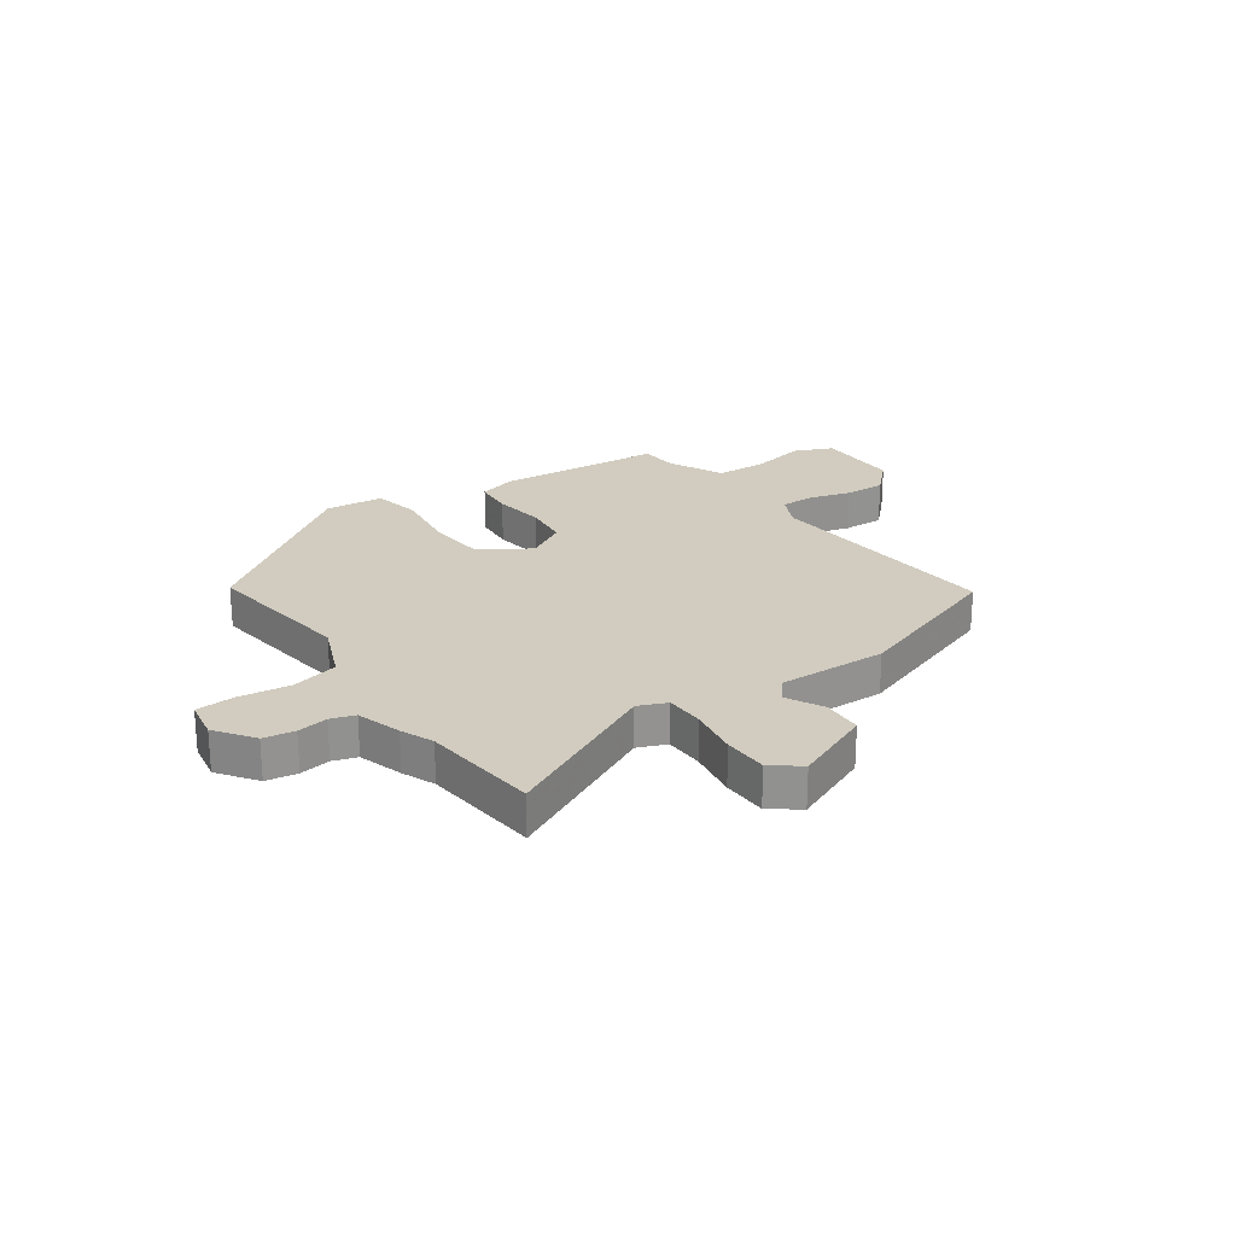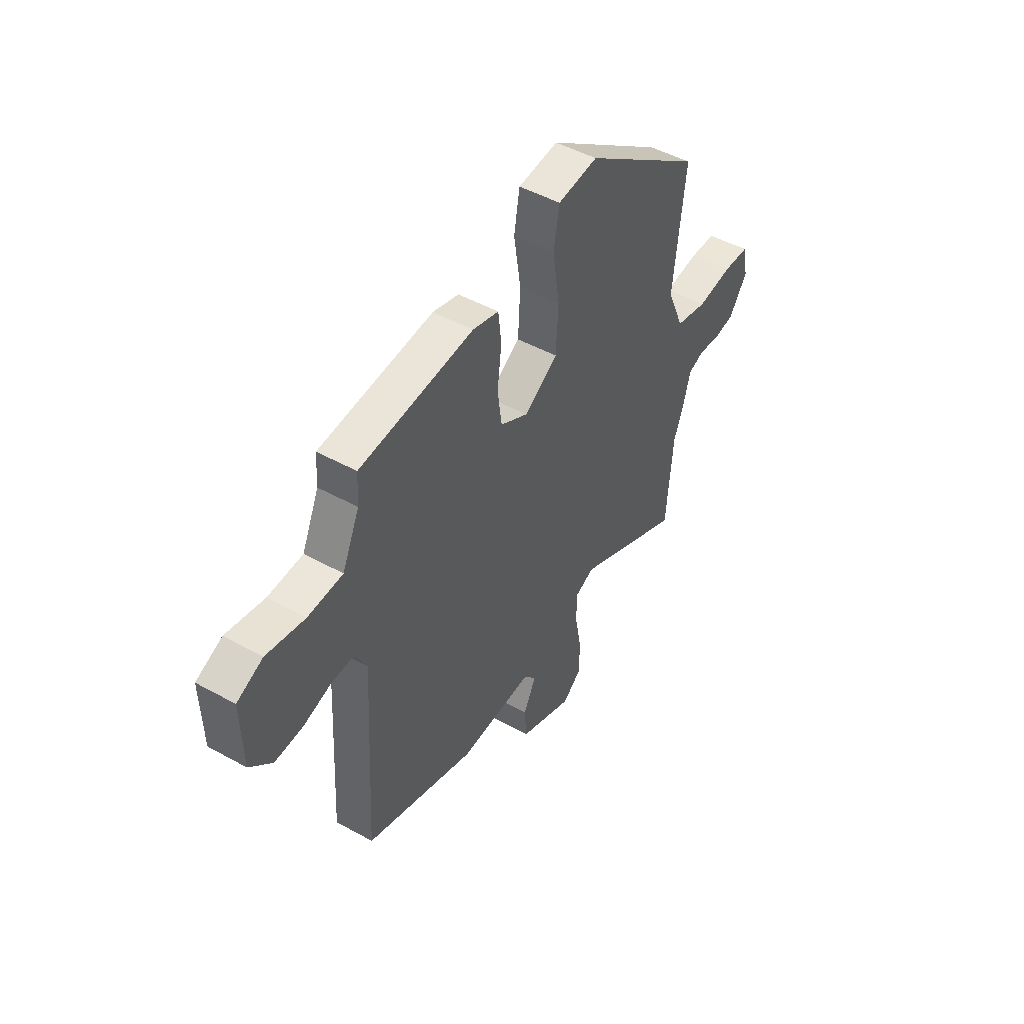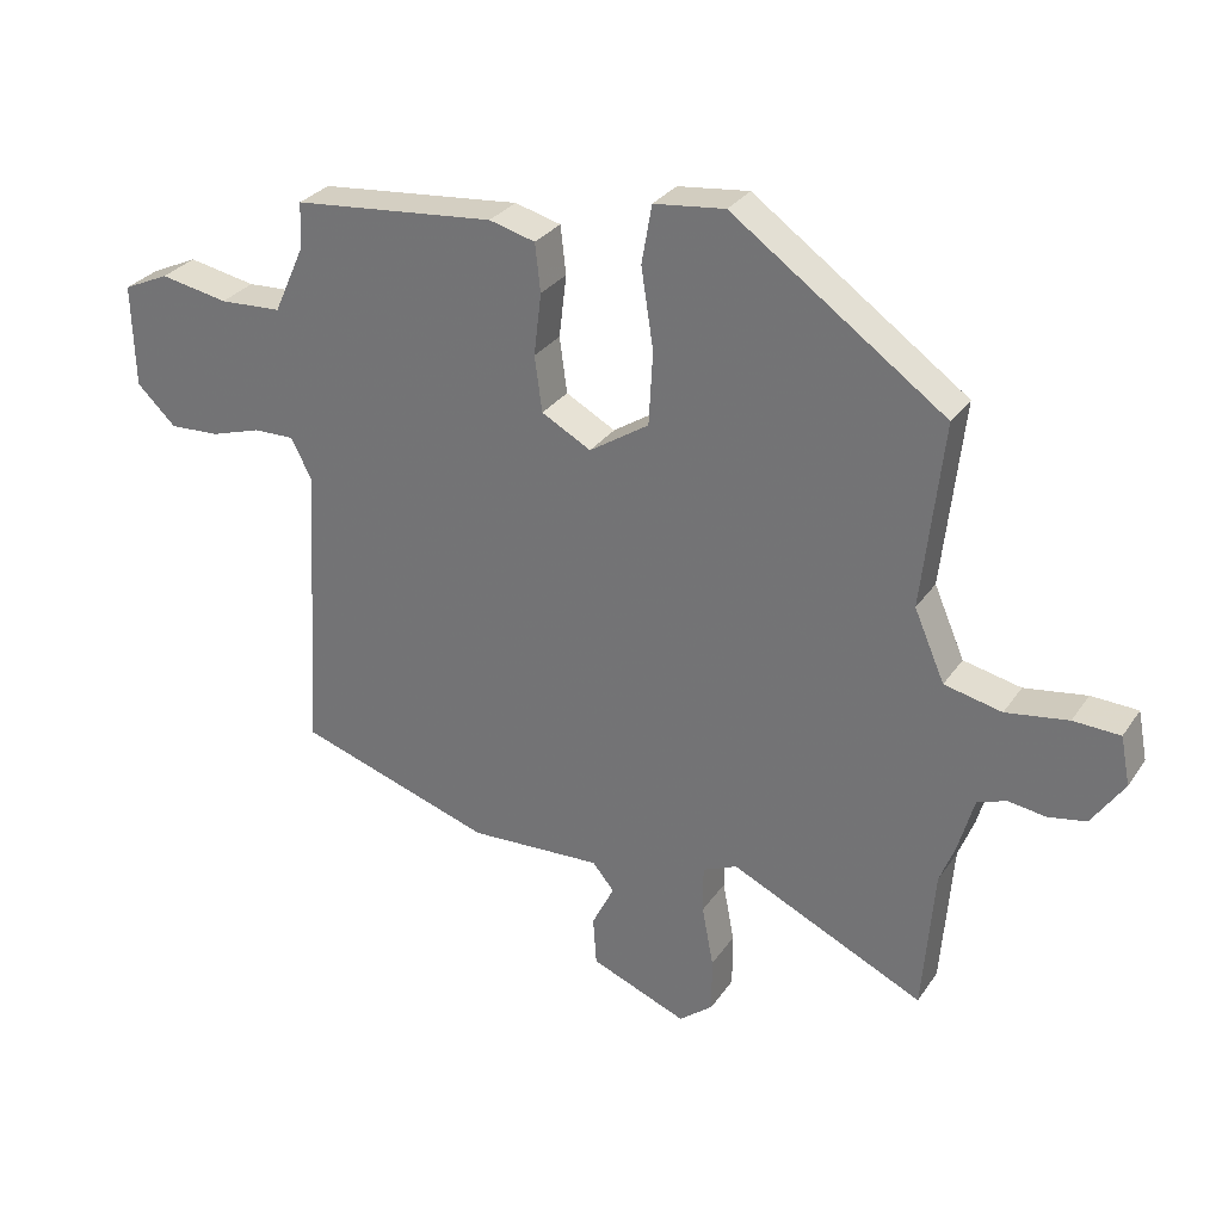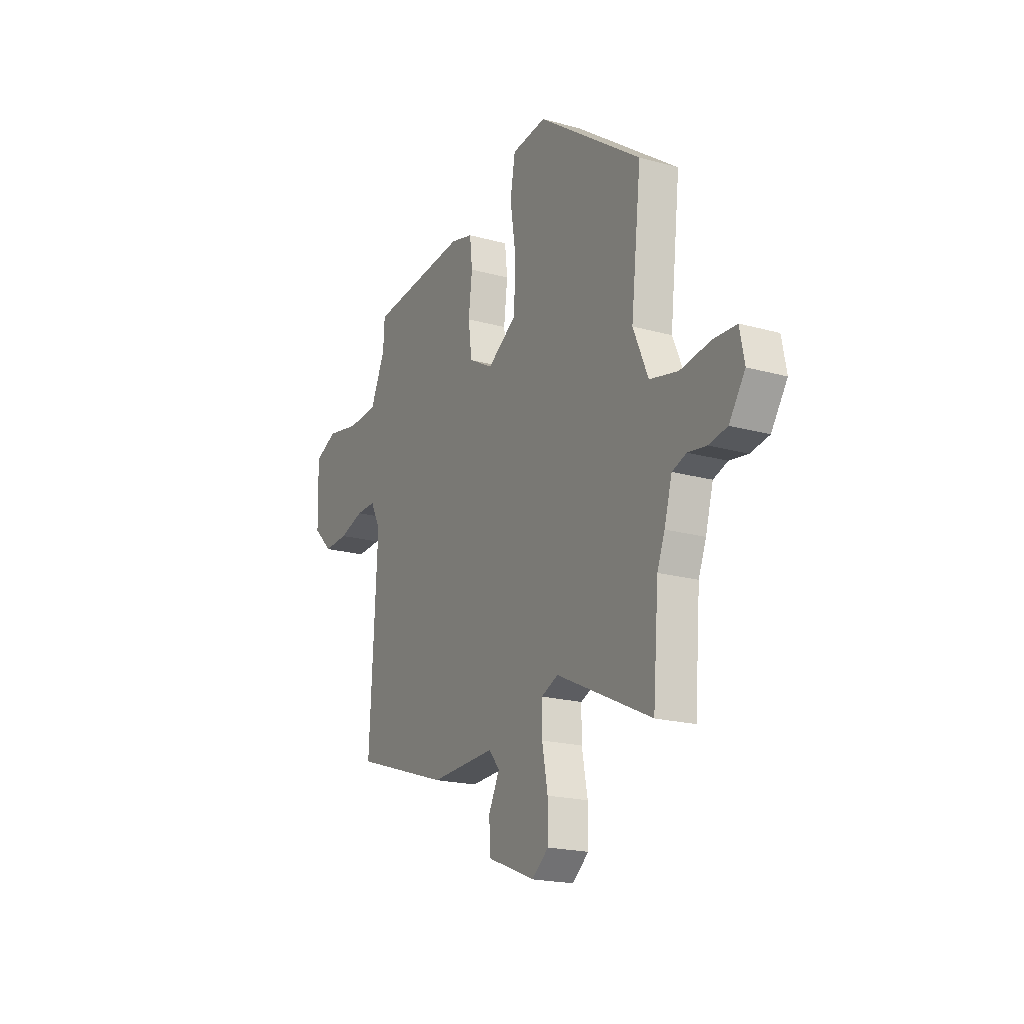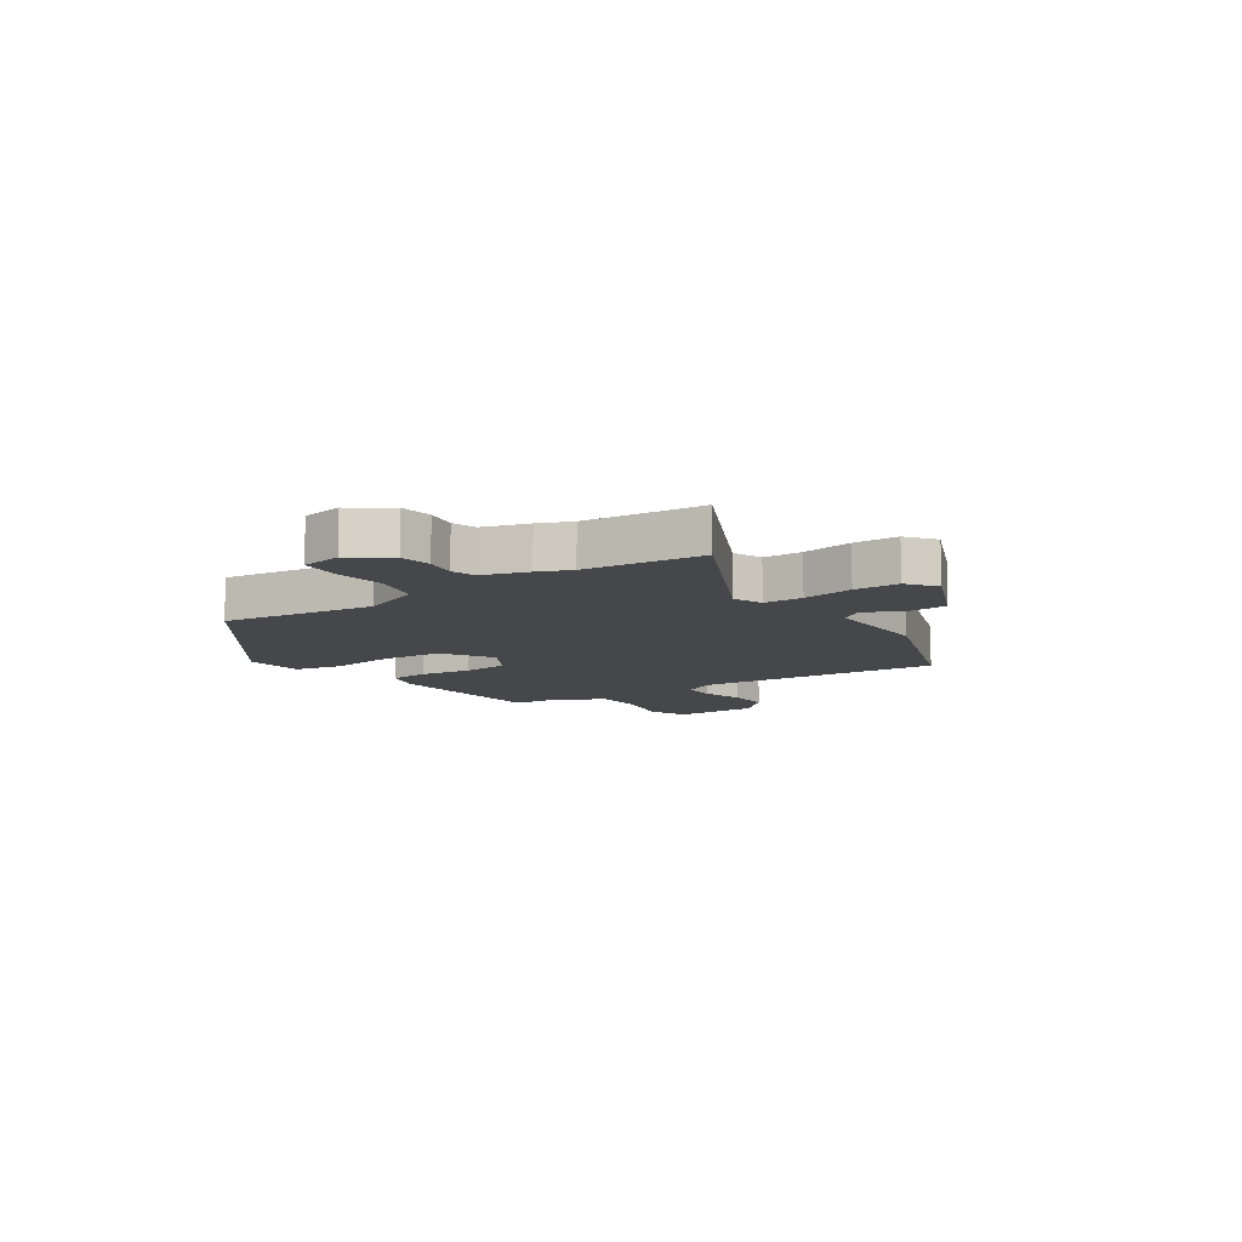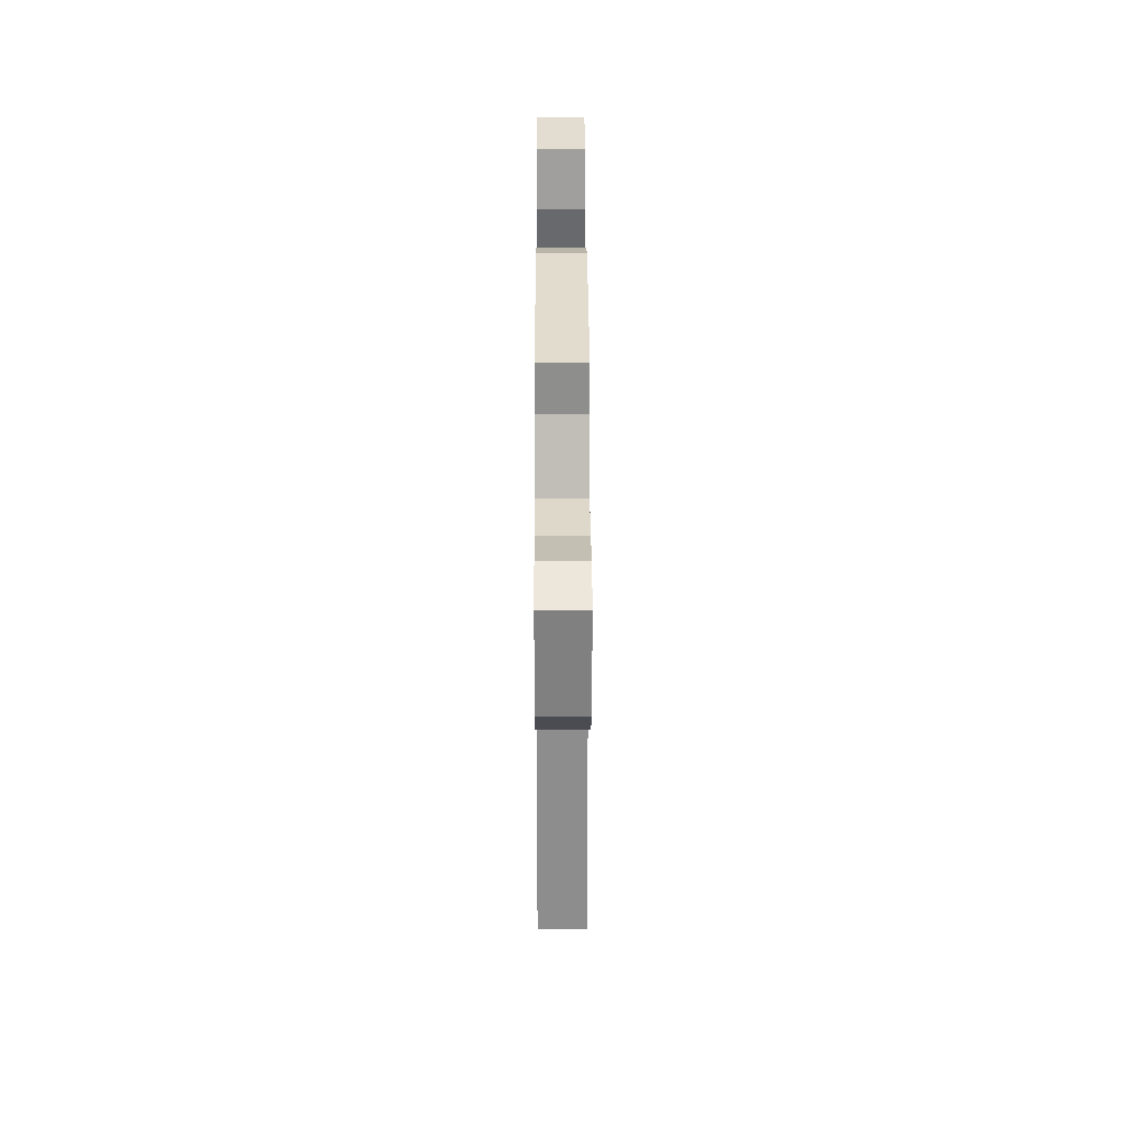
<metadata>
{"format":"obj","ext":"obj","renderer":"f3d","projection":"perspective","resolution":1024,"background":"white","views":[{"elev":23.8,"azim":143.9,"up":"+Y"},{"elev":47.8,"azim":-58.1,"up":"+Z"},{"elev":29.5,"azim":27.8,"up":"+Z"},{"elev":-19.7,"azim":62.6,"up":"+Z"},{"elev":-10.5,"azim":123.0,"up":"+Y"},{"elev":28.5,"azim":-90.2,"up":"+Z"}]}
</metadata>
<code>
v -0.507 0.07 -0.435
v -0.483 0.07 0.002
v -0.513 0.07 0.061
v -0.573 0.07 0.06
v -0.647 0.07 0.037
v -0.721 0.07 0.033
v -0.779 0.07 0.089
v -0.783 0.07 0.241
v -0.715 0.07 0.272
v -0.615 0.07 0.253
v -0.523 0.07 0.258
v -0.478 0.07 0.357
v -0.474 0.07 0.427
v -0.175 0.07 0.456
v -0.107 0.07 0.438
v -0.099 0.07 0.367
v -0.11 0.07 0.275
v -0.099 0.07 0.193
v -0.026 0.07 0.153
v 0.062 0.07 0.21
v 0.068 0.07 0.318
v 0.05 0.07 0.436
v 0.065 0.07 0.522
v 0.17 0.07 0.534
v 0.484 0.07 0.31
v 0.453 0.07 0.036
v 0.498 0.07 -0.068
v 0.583 0.07 -0.087
v 0.675 0.07 -0.073
v 0.744 0.07 -0.076
v 0.758 0.07 -0.148
v 0.71 0.07 -0.218
v 0.654 0.07 -0.228
v 0.599 0.07 -0.22
v 0.556 0.07 -0.235
v 0.533 0.07 -0.316
v 0.51 0.07 -0.375
v 0.493 0.07 -0.587
v 0.207 0.07 -0.452
v 0.156 0.07 -0.474
v 0.156 0.07 -0.544
v 0.173 0.07 -0.634
v 0.173 0.07 -0.714
v 0.123 0.07 -0.754
v -0.019 0.07 -0.697
v -0.024 0.07 -0.625
v 0.009 0.07 -0.559
v -0.023 0.07 -0.52
v -0.219 0.07 -0.529
v -0.507 0 -0.435
v -0.483 0 0.002
v -0.513 0 0.061
v -0.573 0 0.06
v -0.647 0 0.037
v -0.721 0 0.033
v -0.779 0 0.089
v -0.783 0 0.241
v -0.715 0 0.272
v -0.615 0 0.253
v -0.523 0 0.258
v -0.478 0 0.357
v -0.474 0 0.427
v -0.175 0 0.456
v -0.107 0 0.438
v -0.099 0 0.367
v -0.11 0 0.275
v -0.099 0 0.193
v -0.026 0 0.153
v 0.062 0 0.21
v 0.068 0 0.318
v 0.05 0 0.436
v 0.065 0 0.522
v 0.17 0 0.534
v 0.484 0 0.31
v 0.453 0 0.036
v 0.498 0 -0.068
v 0.583 0 -0.087
v 0.675 0 -0.073
v 0.744 0 -0.076
v 0.758 0 -0.148
v 0.71 0 -0.218
v 0.654 0 -0.228
v 0.599 0 -0.22
v 0.556 0 -0.235
v 0.533 0 -0.316
v 0.51 0 -0.375
v 0.493 0 -0.587
v 0.207 0 -0.452
v 0.156 0 -0.474
v 0.156 0 -0.544
v 0.173 0 -0.634
v 0.173 0 -0.714
v 0.123 0 -0.754
v -0.019 0 -0.697
v -0.024 0 -0.625
v 0.009 0 -0.559
v -0.023 0 -0.52
v -0.219 0 -0.529
f 48 49 1 2
f 45 46 47
f 44 45 47
f 43 44 47
f 42 43 47
f 41 42 47
f 40 41 47 48
f 48 2 3
f 40 48 3
f 39 40 3
f 37 38 39 3
f 35 36 37 3
f 32 33 34
f 31 32 34
f 30 31 34
f 29 30 34
f 28 29 34
f 34 35 3
f 28 34 3
f 27 28 3
f 24 25 26
f 23 24 26
f 22 23 26
f 21 22 26
f 20 21 26 27
f 19 20 27
f 15 16 17
f 14 15 17
f 13 14 17
f 12 13 17
f 11 12 17 18
f 10 11 18 19
f 8 9 10
f 7 8 10
f 6 7 10
f 5 6 10
f 4 5 10
f 3 4 10 19
f 3 19 27
f 51 50 98 97
f 96 95 94
f 96 94 93
f 96 93 92
f 96 92 91
f 96 91 90
f 97 96 90 89
f 52 51 97
f 52 97 89
f 52 89 88
f 52 88 87 86
f 52 86 85 84
f 83 82 81
f 83 81 80
f 83 80 79
f 83 79 78
f 83 78 77
f 52 84 83
f 52 83 77
f 52 77 76
f 75 74 73
f 75 73 72
f 75 72 71
f 75 71 70
f 76 75 70 69
f 76 69 68
f 66 65 64
f 66 64 63
f 66 63 62
f 66 62 61
f 67 66 61 60
f 68 67 60 59
f 59 58 57
f 59 57 56
f 59 56 55
f 59 55 54
f 59 54 53
f 68 59 53 52
f 76 68 52
f 1 50 51 2
f 2 51 52 3
f 3 52 53 4
f 4 53 54 5
f 5 54 55 6
f 6 55 56 7
f 7 56 57 8
f 8 57 58 9
f 9 58 59 10
f 10 59 60 11
f 11 60 61 12
f 12 61 62 13
f 13 62 63 14
f 14 63 64 15
f 15 64 65 16
f 16 65 66 17
f 17 66 67 18
f 18 67 68 19
f 19 68 69 20
f 20 69 70 21
f 21 70 71 22
f 22 71 72 23
f 23 72 73 24
f 24 73 74 25
f 25 74 75 26
f 26 75 76 27
f 27 76 77 28
f 28 77 78 29
f 29 78 79 30
f 30 79 80 31
f 31 80 81 32
f 32 81 82 33
f 33 82 83 34
f 34 83 84 35
f 35 84 85 36
f 36 85 86 37
f 37 86 87 38
f 38 87 88 39
f 39 88 89 40
f 40 89 90 41
f 41 90 91 42
f 42 91 92 43
f 43 92 93 44
f 44 93 94 45
f 45 94 95 46
f 46 95 96 47
f 47 96 97 48
f 48 97 98 49
f 49 98 50 1

</code>
